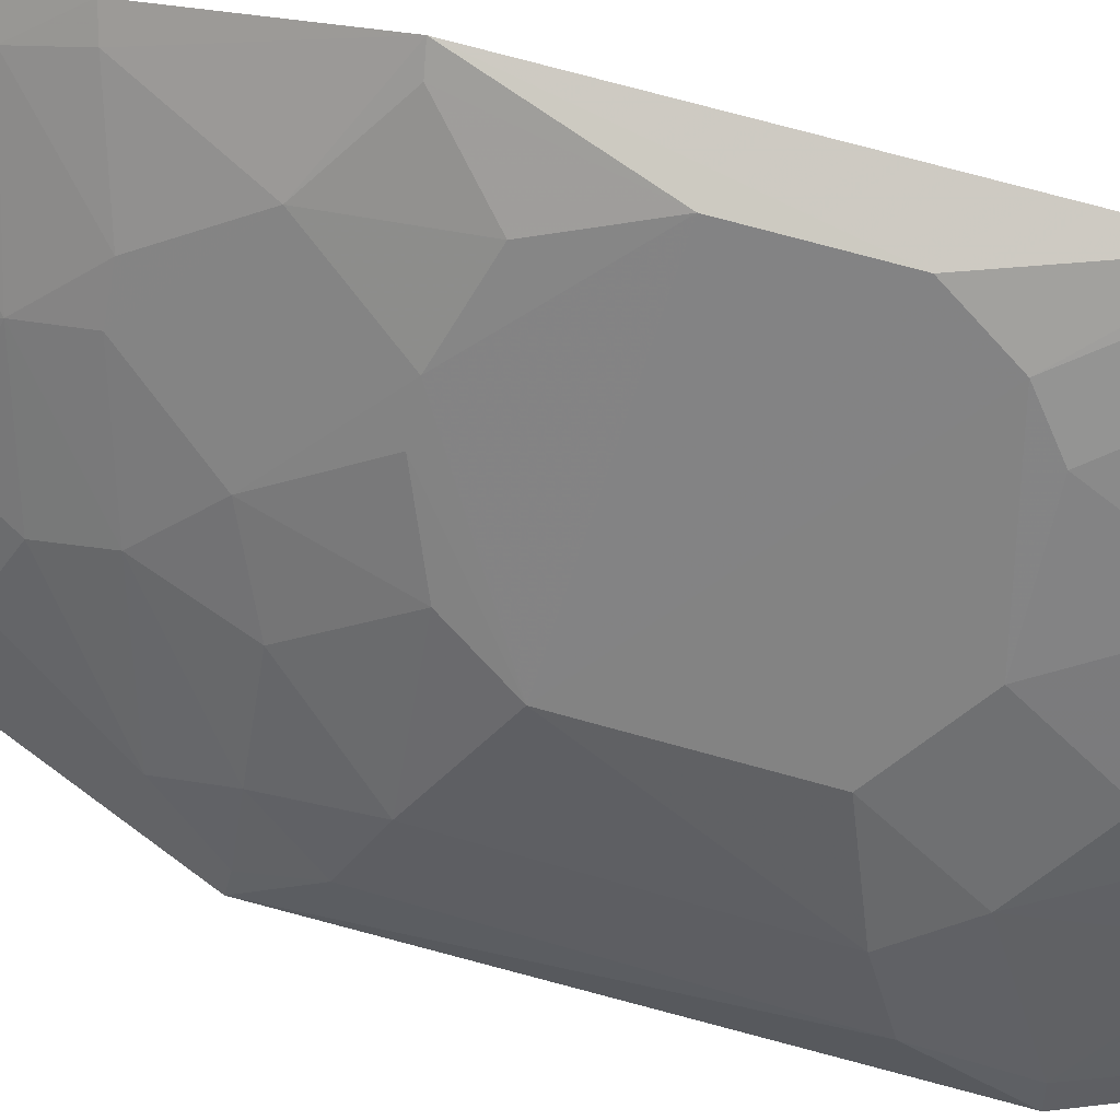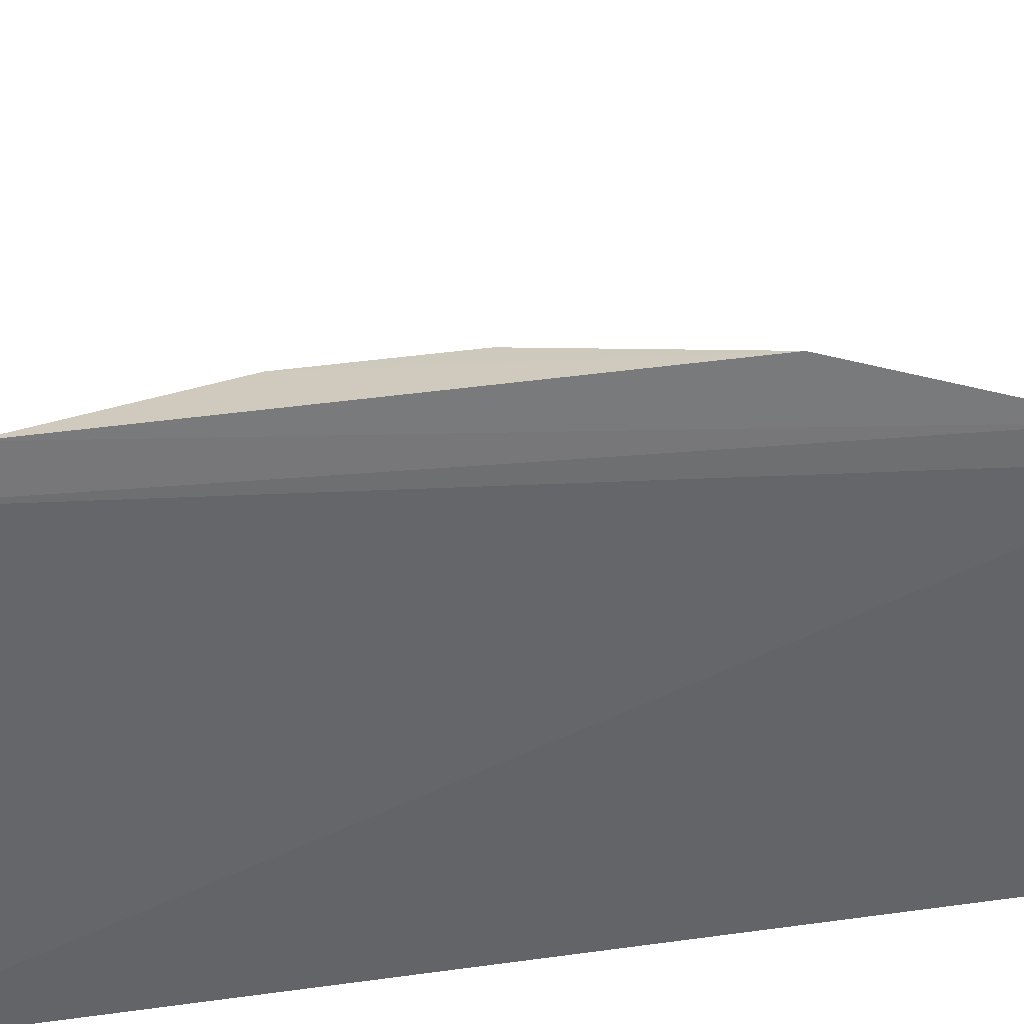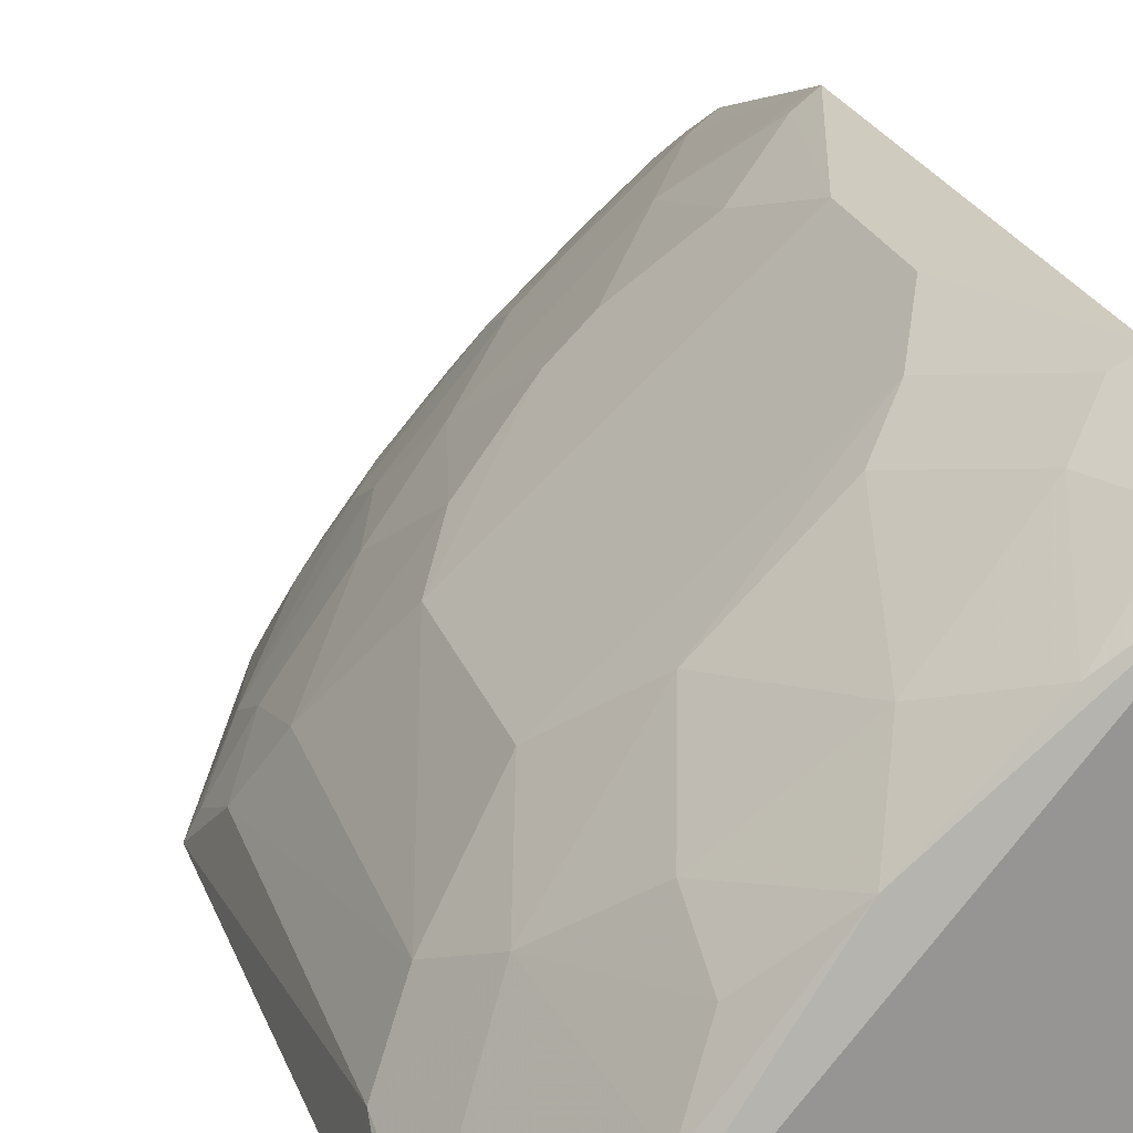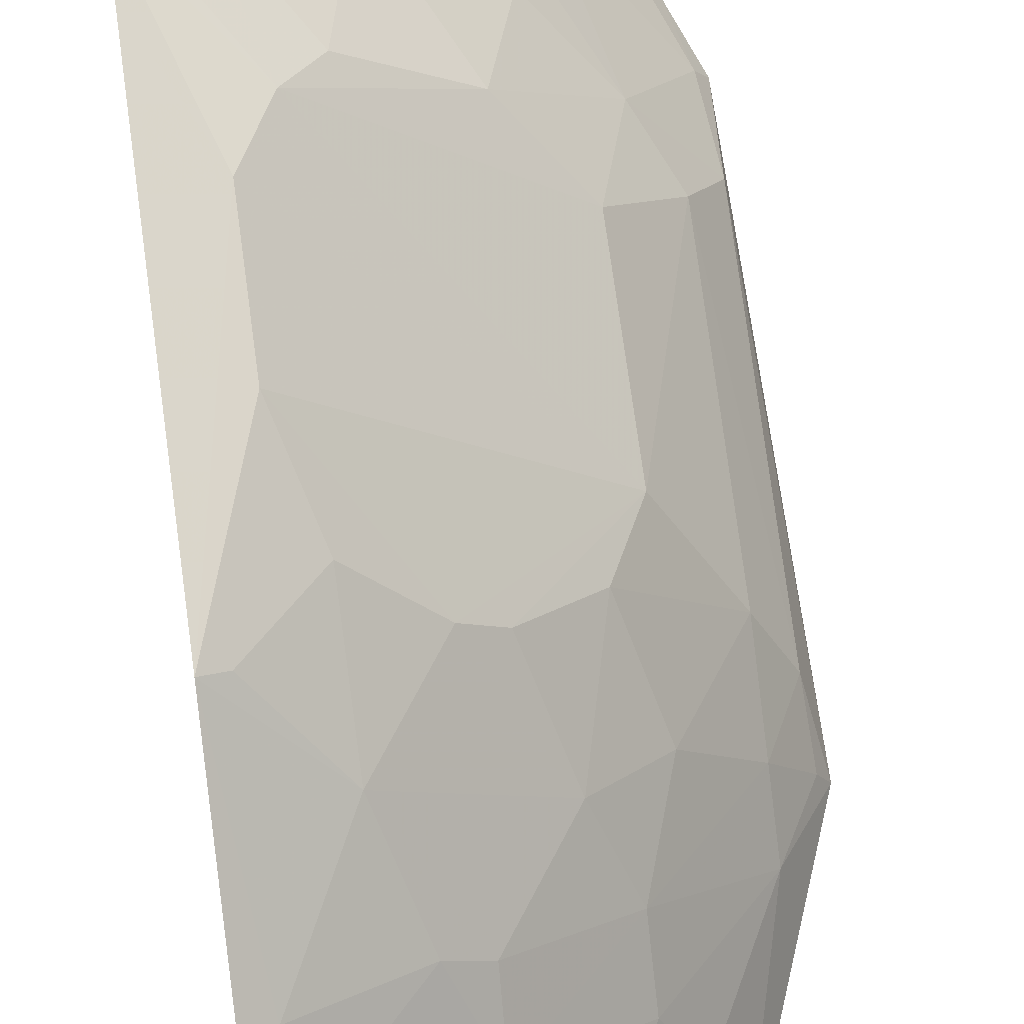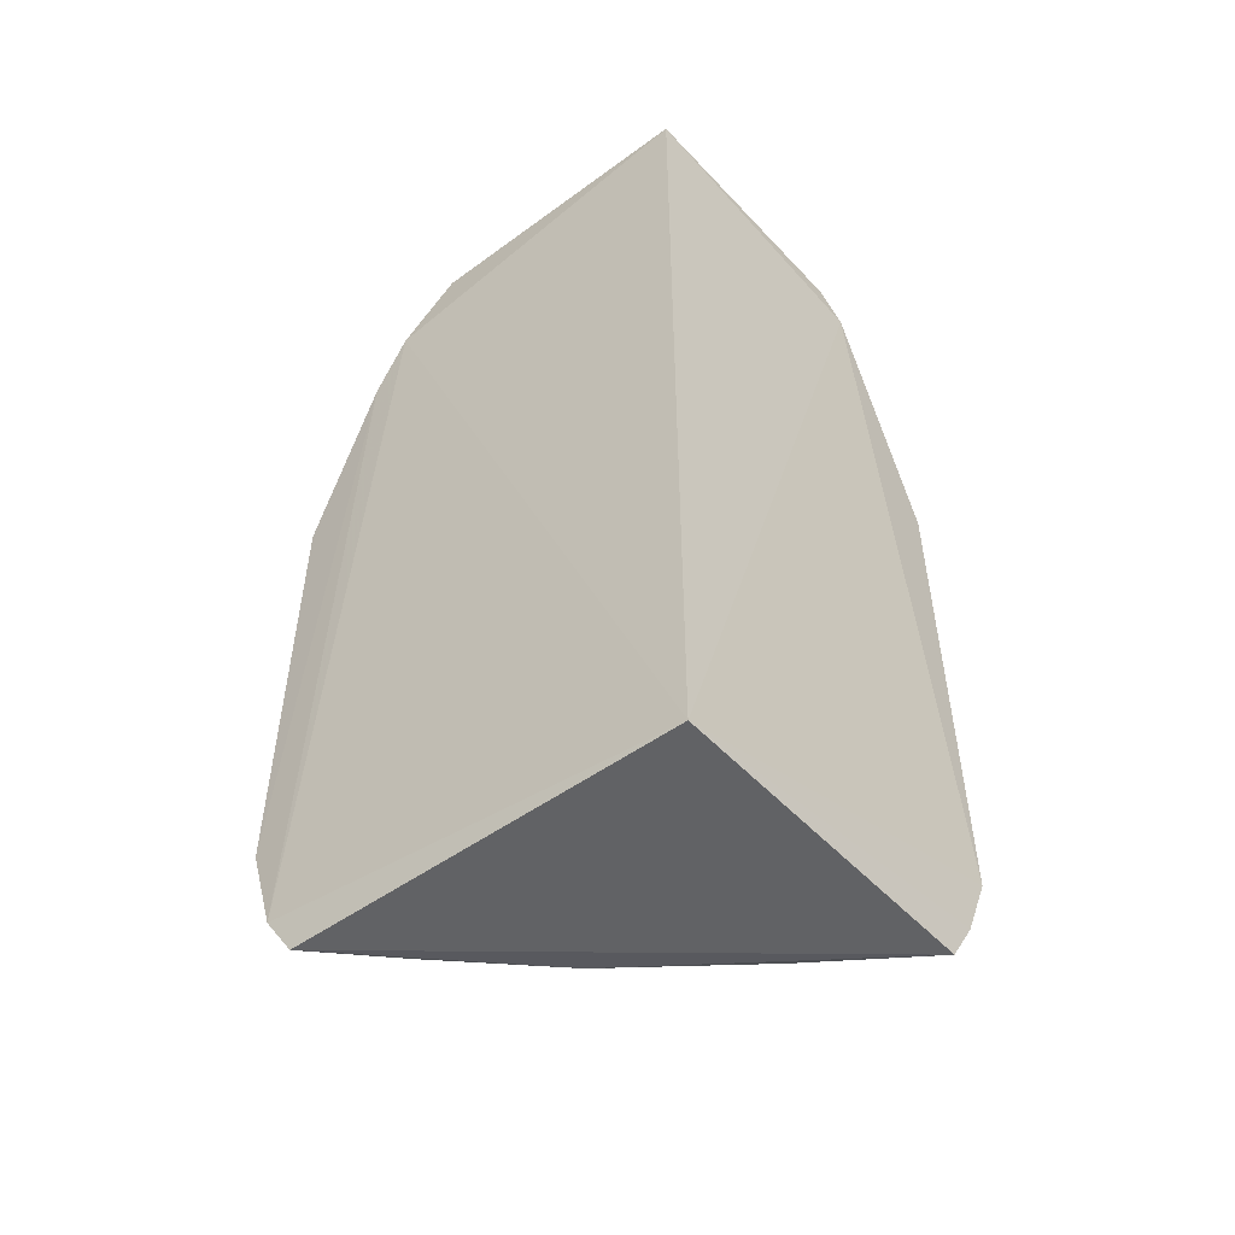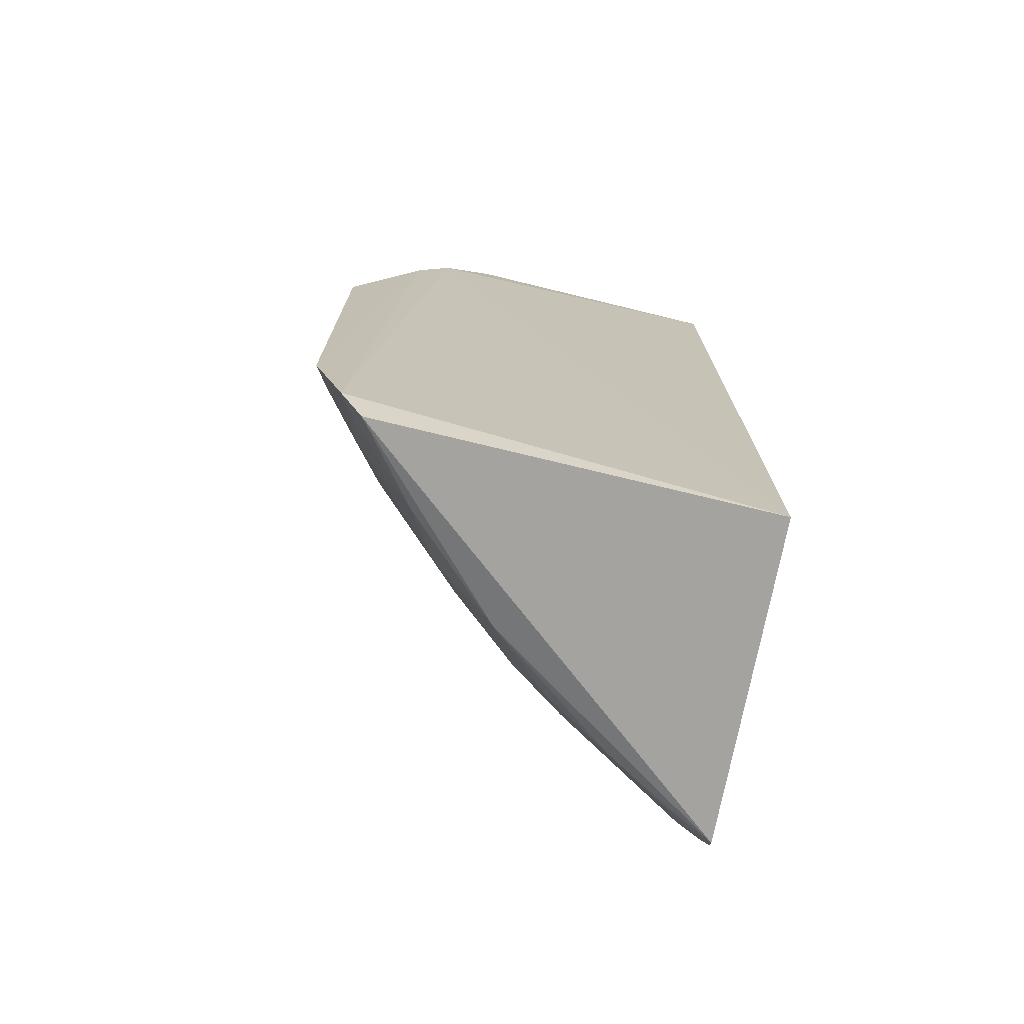
<metadata>
{"format":"obj","ext":"obj","renderer":"f3d","projection":"perspective","resolution":1024,"background":"white","views":[{"elev":72.8,"azim":105.6,"up":"+Y"},{"elev":35.9,"azim":-100.5,"up":"+Y"},{"elev":23.4,"azim":163.4,"up":"+Y"},{"elev":75.7,"azim":-7.7,"up":"+Y"},{"elev":-52.0,"azim":-50.1,"up":"+Z"},{"elev":-73.9,"azim":-101.8,"up":"+Z"}]}
</metadata>
<code>
v 0.3901 0.1608 0.2114
v 0.4323 0.1603 -0.1417
v 0.4132 0.2156 0.04821
v 0.2579 0.3687 0.07849
v 0.2652 0.1676 -0.1915
v 0.3111 0.3327 -0.09745
v 0.3247 0.2873 0.1489
v 0.4351 0.1618 0.09332
v 0.2652 0.1676 0.2328
v 0.3843 0.2603 -0.0678
v 0.2566 0.3535 -0.1714
v 0.34 0.3031 0.06236
v 0.429 0.1874 -0.09704
v 0.3683 0.2291 0.1642
v 0.2602 0.298 0.2287
v 0.3685 0.2448 -0.1689
v 0.2824 0.3626 -0.05383
v 0.2563 0.322 0.1953
v 0.2954 0.3319 0.106
v 0.3846 0.2606 0.01874
v 0.4282 0.1869 0.06267
v 0.414 0.2162 -0.08295
v 0.4132 0.1869 0.1209
v 0.3544 0.2739 0.1062
v 0.379 0.1632 0.2283
v 0.3245 0.2433 0.2211
v 0.3547 0.2895 -0.09732
v 0.3243 0.3026 -0.1537
v 0.4113 0.165 -0.189
v 0.3982 0.2309 -0.1112
v 0.2573 0.3678 -0.1277
v 0.2825 0.3628 0.004273
v 0.2669 0.3312 0.163
v 0.3825 0.1999 0.1784
v 0.4129 0.202 0.09128
v 0.3685 0.2445 0.1348
v 0.3249 0.3182 0.06231
v 0.3696 0.274 0.04812
v 0.3236 0.2732 0.1782
v 0.2964 0.3484 -0.0824
v 0.2952 0.3168 -0.1832
v 0.3684 0.2597 -0.1394
v 0.4154 0.1732 -0.1695
v 0.4204 0.162 -0.1717
v 0.4267 0.1726 -0.14
v 0.2563 0.3375 0.1661
v 0.2814 0.3462 -0.1399
v 0.3093 0.3024 0.1487
v 0.369 0.1857 0.2218
v 0.43 0.1728 0.09184
v 0.3834 0.2444 0.09095
v 0.2955 0.3474 0.04794
v 0.3535 0.2292 0.1928
v 0.281 0.2863 0.2208
v 0.3383 0.2734 -0.1829
v 0.2603 0.3431 -0.1883
v 0.3832 0.2158 -0.1828
v 0.2669 0.3159 0.1924
v 0.2666 0.3468 -0.1692
v 0.2665 0.3617 -0.1259
v 0.3847 0.1726 0.2083
v 0.2673 0.3626 0.07675
v 0.3676 0.2 0.2068
v 0.4002 0.1884 -0.1839
f 5 2 1
f 8 1 2
f 9 5 1
f 13 8 2
f 18 11 5
f 18 5 9
f 18 9 15
f 21 8 13
f 22 21 13
f 22 3 21
f 22 20 3
f 22 10 20
f 23 1 8
f 24 19 7
f 25 15 9
f 25 9 1
f 26 15 25
f 28 6 27
f 30 22 13
f 30 27 10
f 30 10 22
f 31 4 17
f 32 17 4
f 32 20 17
f 33 19 4
f 34 23 14
f 34 1 23
f 35 21 3
f 36 24 7
f 36 14 23
f 36 23 35
f 37 24 12
f 37 19 24
f 37 12 20
f 37 20 32
f 38 20 12
f 38 12 24
f 38 3 20
f 39 36 7
f 39 14 36
f 40 10 27
f 40 20 10
f 40 17 20
f 40 27 6
f 40 31 17
f 42 28 27
f 42 30 16
f 42 27 30
f 44 2 5
f 44 5 29
f 44 29 43
f 45 30 13
f 45 13 2
f 45 44 43
f 45 2 44
f 46 4 31
f 46 33 4
f 46 31 11
f 46 11 18
f 47 11 31
f 47 28 41
f 47 6 28
f 47 40 6
f 48 7 19
f 48 19 33
f 48 39 7
f 49 25 1
f 49 26 25
f 50 35 23
f 50 23 8
f 50 8 21
f 50 21 35
f 51 36 35
f 51 24 36
f 51 38 24
f 51 35 3
f 51 3 38
f 52 37 32
f 52 19 37
f 53 39 26
f 53 14 39
f 53 34 14
f 54 15 26
f 54 26 39
f 55 41 28
f 55 42 16
f 55 28 42
f 56 29 5
f 56 5 11
f 56 55 29
f 56 41 55
f 57 45 43
f 57 16 30
f 57 30 45
f 57 55 16
f 57 29 55
f 58 46 18
f 58 33 46
f 58 18 15
f 58 15 54
f 58 48 33
f 58 54 39
f 58 39 48
f 59 47 41
f 59 11 47
f 59 56 11
f 59 41 56
f 60 47 31
f 60 31 40
f 60 40 47
f 61 49 1
f 61 1 34
f 62 4 19
f 62 19 52
f 62 52 32
f 62 32 4
f 63 53 26
f 63 26 49
f 63 34 53
f 63 61 34
f 63 49 61
f 64 57 43
f 64 43 29
f 64 29 57

</code>
